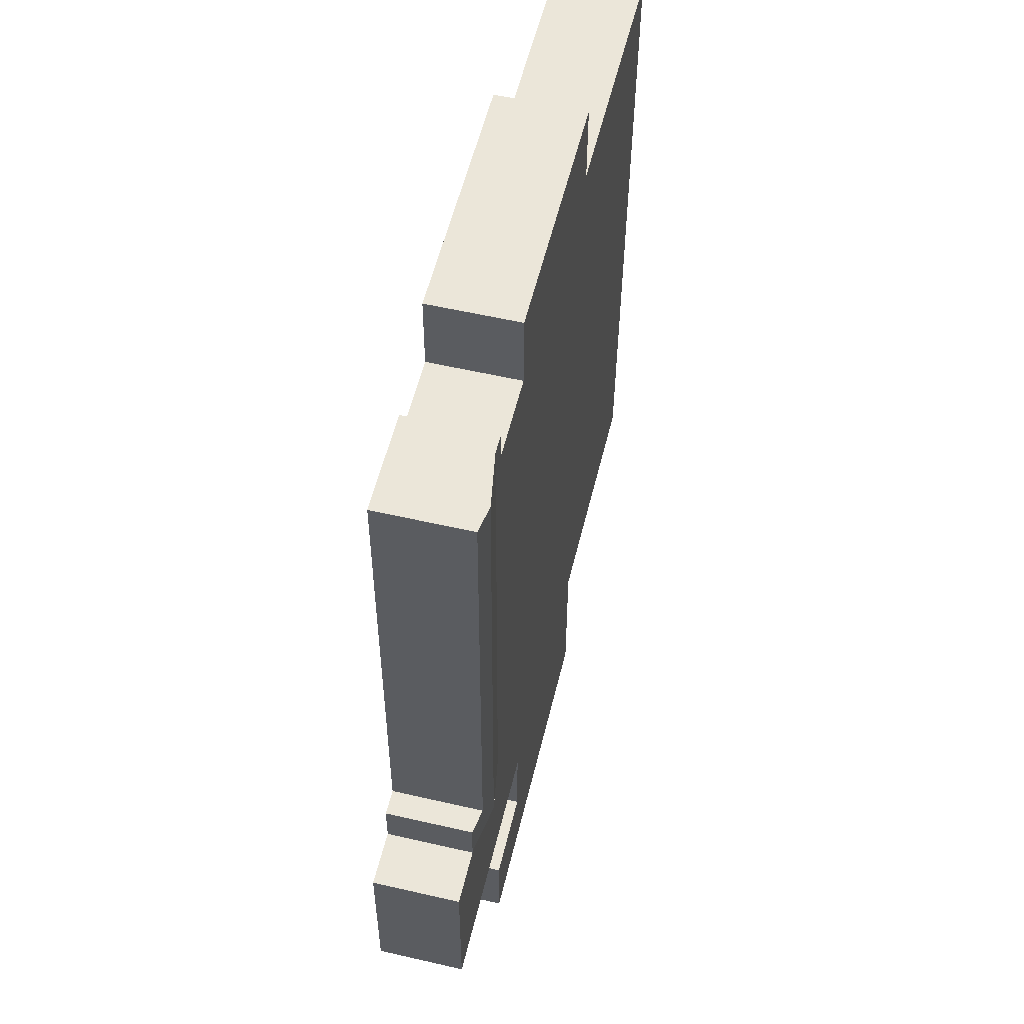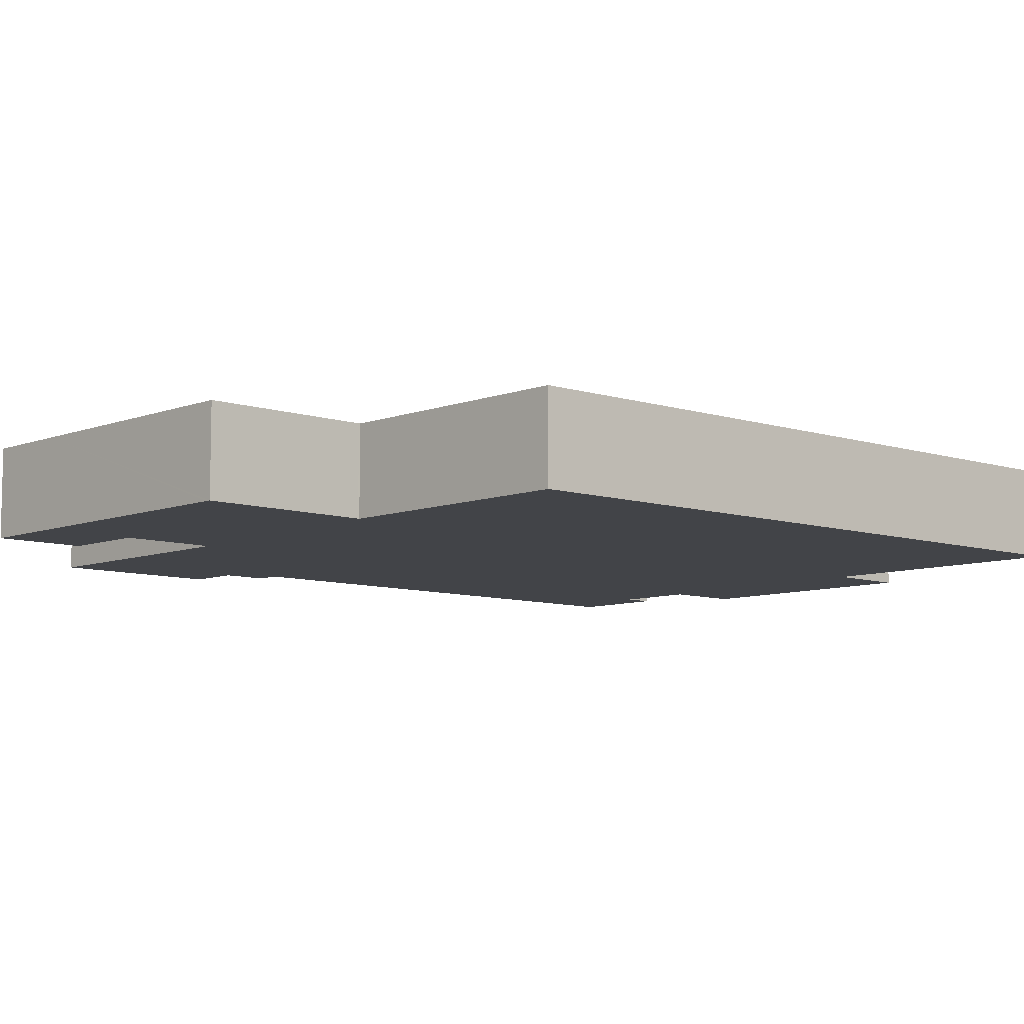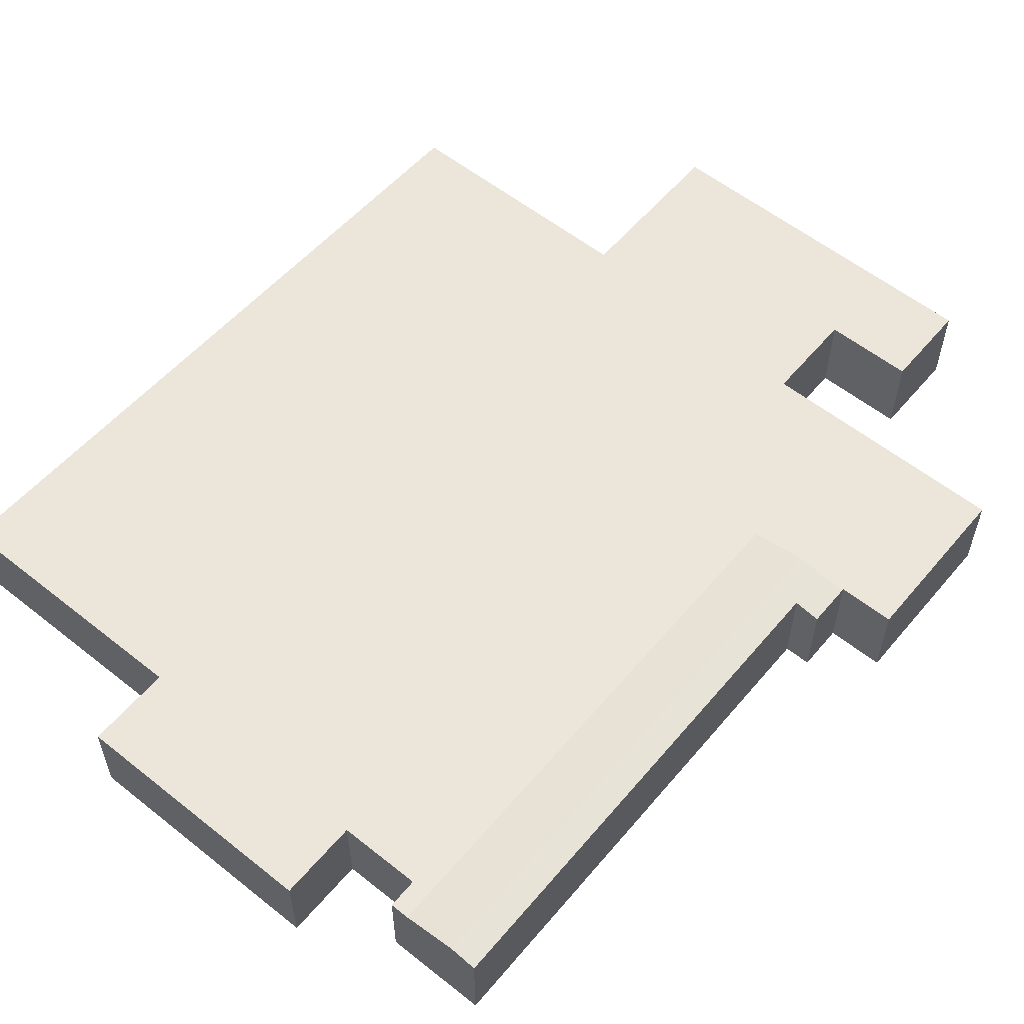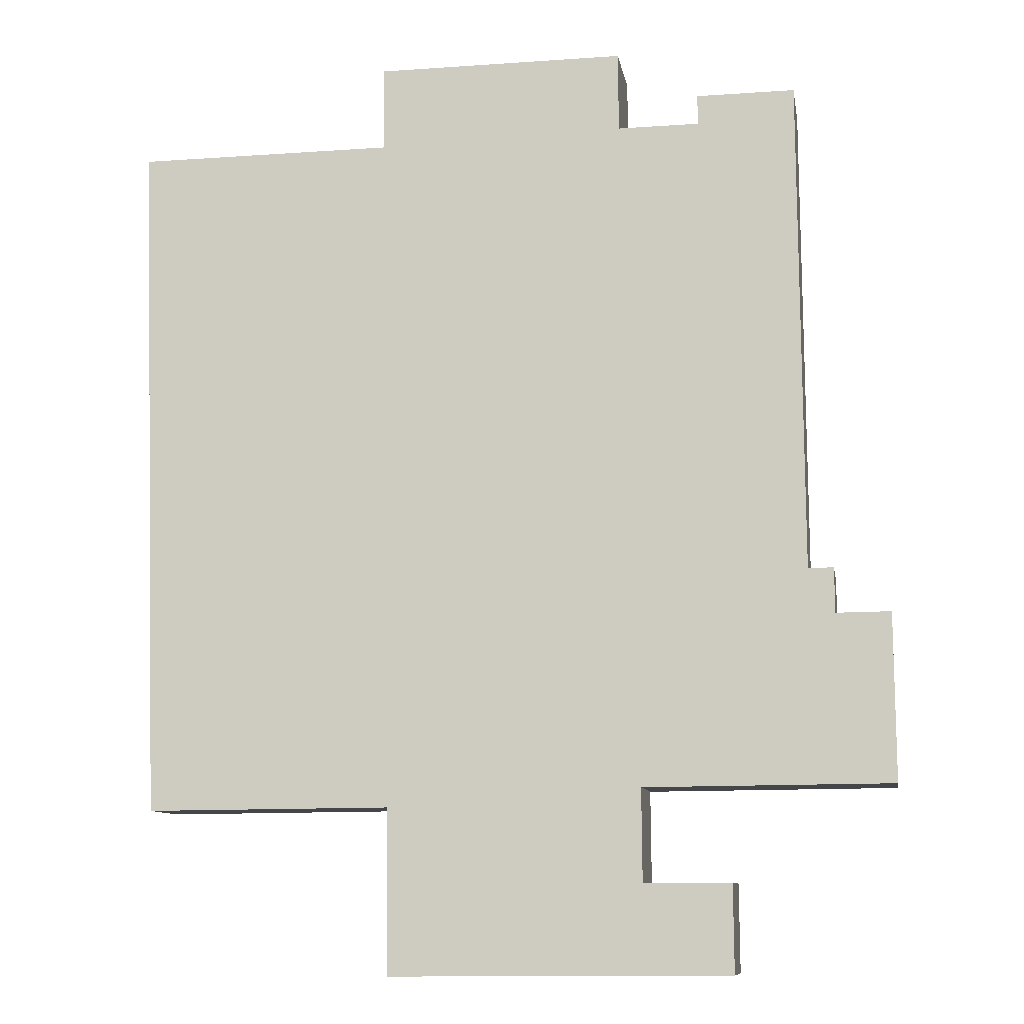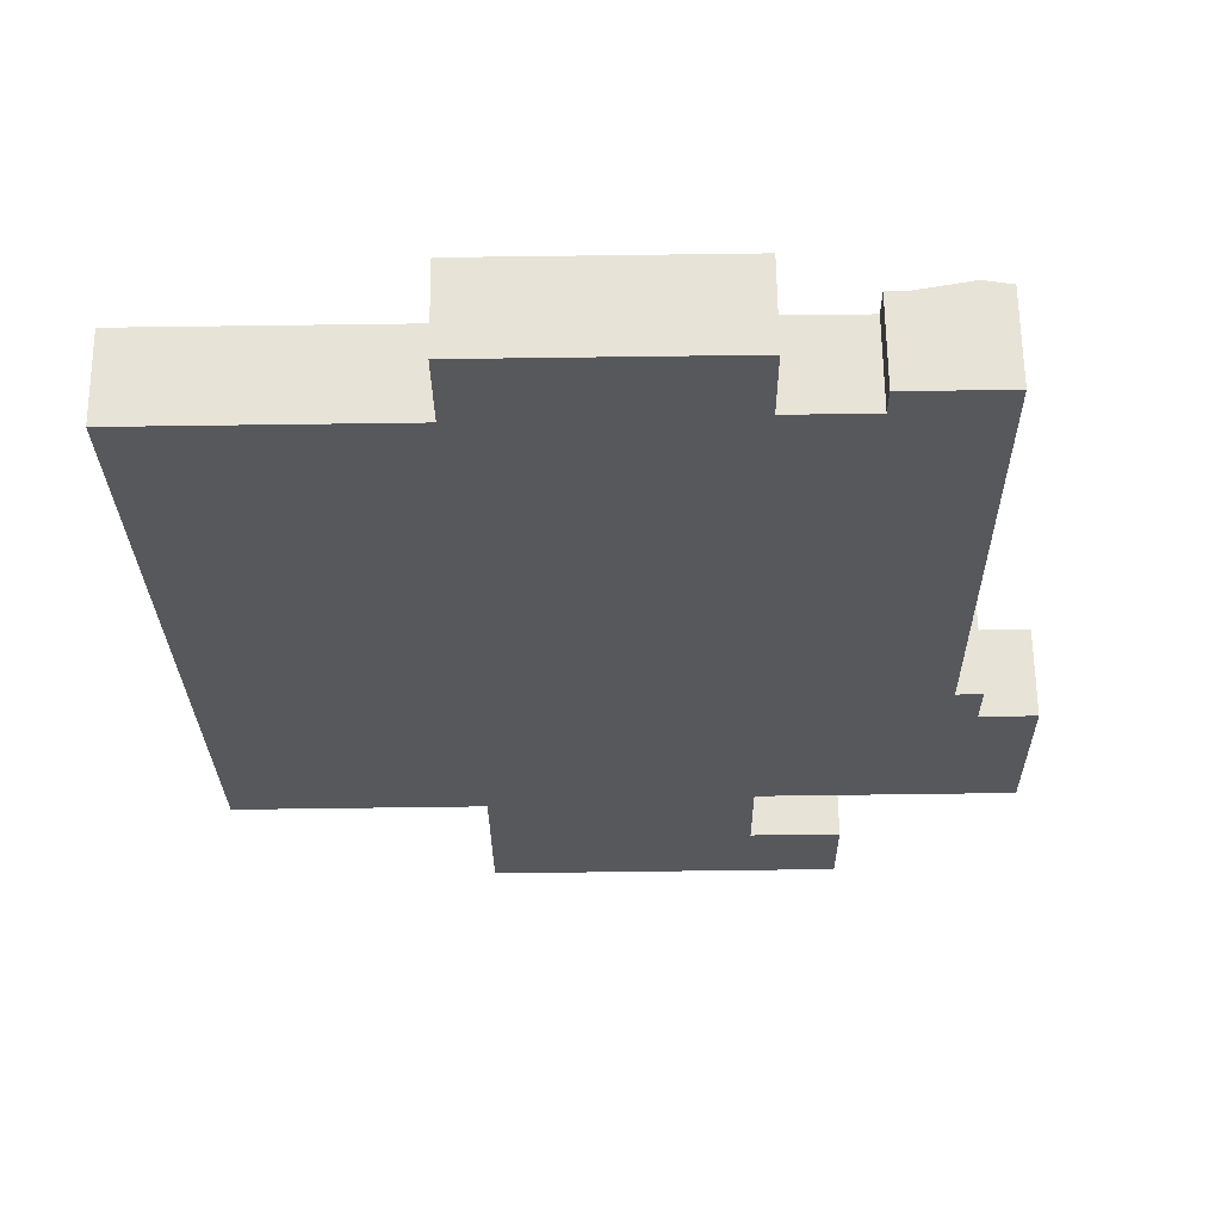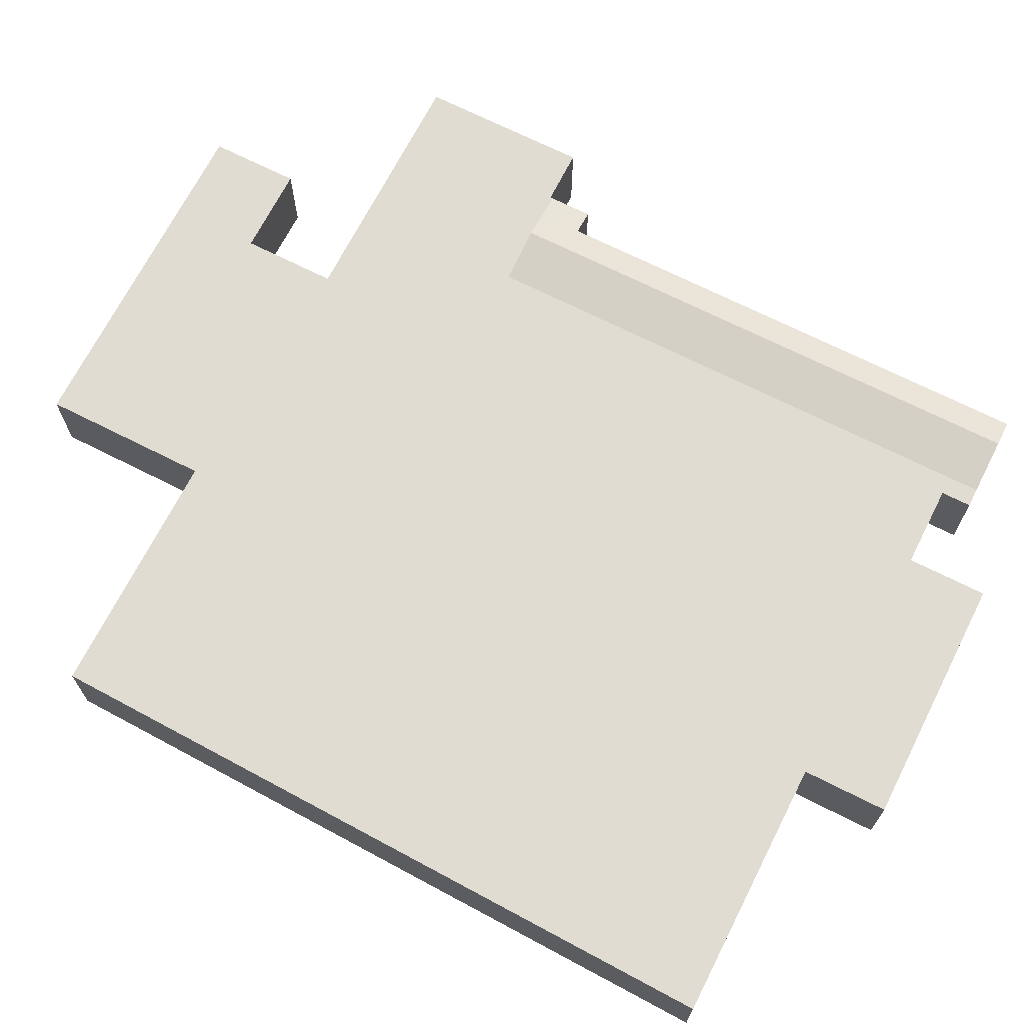
<metadata>
{"format":"obj","ext":"obj","renderer":"f3d","projection":"perspective","resolution":1024,"background":"white","views":[{"elev":56.2,"azim":103.6,"up":"+Z"},{"elev":-8.1,"azim":-133.7,"up":"+Y"},{"elev":57.1,"azim":39.2,"up":"+Y"},{"elev":-9.9,"azim":9.3,"up":"+Z"},{"elev":61.8,"azim":-0.6,"up":"+Z"},{"elev":69.1,"azim":-63.5,"up":"+Y"}]}
</metadata>
<code>
v  21.57 -8.456e-17 1.381
v  20.91 3.12 1.377
v  20.91 -8.432e-17 1.377
v  23.48 -8.542e-17 1.395
v  24.42 -8.585e-17 1.402
v  21.57 3.12 1.381
v  24.42 3.281 1.402
v  23.48 3.44 1.395
v  9.515 3.12 -24.52
v  9.514 1.498e-15 -24.47
v  9.514 3.12 -24.47
v  9.515 1.501e-15 -24.52
v  9.534 3.12 -27.17
v  9.534 1.664e-15 -27.17
v  9.557 3.12 -30.37
v  9.557 1.859e-15 -30.37
v  17.98 3.12 3.117
v  9.132 -1.869e-16 3.053
v  17.98 -1.909e-16 3.117
v  9.132 3.12 3.053
v  23.61 3.44 -17.74
v  24.55 3.281 -16.23
v  25.45 3.128 -16.22
v  25.47 3.12 -17.73
v  18.66 1.663e-15 -27.16
v  18.61 3.12 -27.16
v  18.61 1.663e-15 -27.16
v  21.73 1.661e-15 -27.13
v  18.66 3.12 -27.16
v  21.73 3.12 -27.13
v  18.59 1.497e-15 -24.45
v  18.59 3.12 -23.84
v  18.59 1.46e-15 -23.84
v  18.59 3.12 -24.45
v  18.61 1.66e-15 -27.11
v  18.61 3.12 -27.11
v  25.47 1.085e-15 -17.73
v  25.45 9.932e-16 -16.22
v  25.47 1.092e-15 -17.83
v  25.47 3.12 -17.83
v  0.558 3.12 -17.91
v  0 0 0
v  0 3.12 1.91e-16
v  0.558 1.096e-15 -17.91
v  0.765 3.12 -24.53
v  0.765 1.502e-15 -24.53
v  24.55 9.937e-16 -16.23
v  9.724 3.12 -30.37
v  18.69 3.12 -30.3
v  9.724 1.859e-15 -30.37
v  18.69 1.855e-15 -30.3
v  21.75 3.12 -30.28
v  21.75 1.854e-15 -30.28
v  9.144 3.12 1.341
v  9.154 3.12 0.066
v  27.42 3.12 -17.81
v  25.52 3.12 -17.83
v  18.64 3.12 -23.84
v  21.76 3.12 -23.81
v  27.46 3.12 -23.77
v  25.56 3.12 -23.79
v  20.91 3.12 0.32
v  21.71 3.12 -17.75
v  23.61 3.12 -17.74
v  8.777 3.12 0.064
v  18 3.12 1.406
v  18 3.12 0.299
v  18.46 3.12 0.302
v  9.144 -8.211e-17 1.341
v  9.154 -4.041e-18 0.066
v  8.777 -3.919e-18 0.064
v  20.91 -1.959e-17 0.32
v  27.42 1.091e-15 -17.81
v  25.56 1.456e-15 -23.79
v  27.46 1.456e-15 -23.77
v  21.76 1.458e-15 -23.81
v  18.64 1.459e-15 -23.84
v  25.52 1.092e-15 -17.83
v  18.46 -1.849e-17 0.302
v  18 -1.831e-17 0.299
v  18 -8.609e-17 1.406
g defaultobject
f 1 2 3
f 2 1 4
f 2 4 5
f 2 5 6
f 6 5 7
f 6 7 8
f 9 10 11
f 10 9 12
f 12 9 13
f 12 13 14
f 14 13 15
f 14 15 16
f 17 18 19
f 18 17 20
f 7 21 8
f 21 7 22
f 21 22 23
f 21 23 24
f 25 26 27
f 26 25 28
f 26 28 29
f 29 28 30
f 31 32 33
f 32 31 34
f 34 31 35
f 34 35 36
f 36 35 27
f 36 27 26
f 37 23 38
f 23 37 24
f 24 37 39
f 24 39 40
f 41 42 43
f 42 41 44
f 44 41 45
f 44 45 46
f 22 5 47
f 5 22 7
f 48 16 15
f 16 48 49
f 16 49 50
f 50 49 51
f 51 49 52
f 51 52 53
f 52 28 53
f 28 52 30
f 17 54 20
f 54 17 55
f 56 32 57
f 32 56 58
f 58 56 59
f 59 56 60
f 59 60 61
f 6 62 2
f 62 6 63
f 62 63 41
f 41 63 45
f 45 63 11
f 11 63 9
f 9 63 13
f 13 63 15
f 15 63 64
f 15 64 24
f 15 24 48
f 48 24 32
f 48 32 34
f 48 34 26
f 48 26 49
f 32 24 40
f 32 40 57
f 26 34 36
f 49 26 29
f 49 29 30
f 49 30 52
f 65 41 43
f 41 65 55
f 41 55 17
f 41 17 66
f 41 66 67
f 41 67 68
f 41 68 62
f 54 18 20
f 18 54 69
f 69 54 55
f 69 55 70
f 71 43 42
f 43 71 70
f 43 70 65
f 65 70 55
f 1 72 4
f 72 1 3
f 18 70 19
f 70 18 69
f 73 74 75
f 74 73 76
f 76 73 77
f 77 73 33
f 33 73 14
f 14 73 12
f 12 73 78
f 12 78 39
f 12 39 37
f 12 37 38
f 12 38 10
f 10 38 46
f 46 38 47
f 46 47 5
f 46 5 44
f 44 5 72
f 44 72 70
f 44 70 42
f 72 5 4
f 70 72 79
f 70 79 80
f 70 80 81
f 70 81 19
f 42 70 71
f 28 51 53
f 51 28 50
f 50 28 25
f 50 25 27
f 50 27 35
f 50 35 31
f 50 31 16
f 16 31 14
f 14 31 33
f 45 10 46
f 10 45 11
f 23 47 38
f 47 23 22
f 21 64 63
f 64 21 24
f 60 73 75
f 73 60 56
f 81 17 19
f 17 81 66
f 66 81 80
f 66 80 67
f 2 72 3
f 72 2 62
f 21 6 8
f 6 21 63
f 79 67 80
f 67 79 72
f 67 72 68
f 68 72 62
f 58 33 32
f 33 58 77
f 77 58 59
f 77 59 76
f 76 59 61
f 76 61 74
f 74 61 60
f 74 60 75
f 78 40 39
f 40 78 73
f 40 73 57
f 57 73 56

</code>
